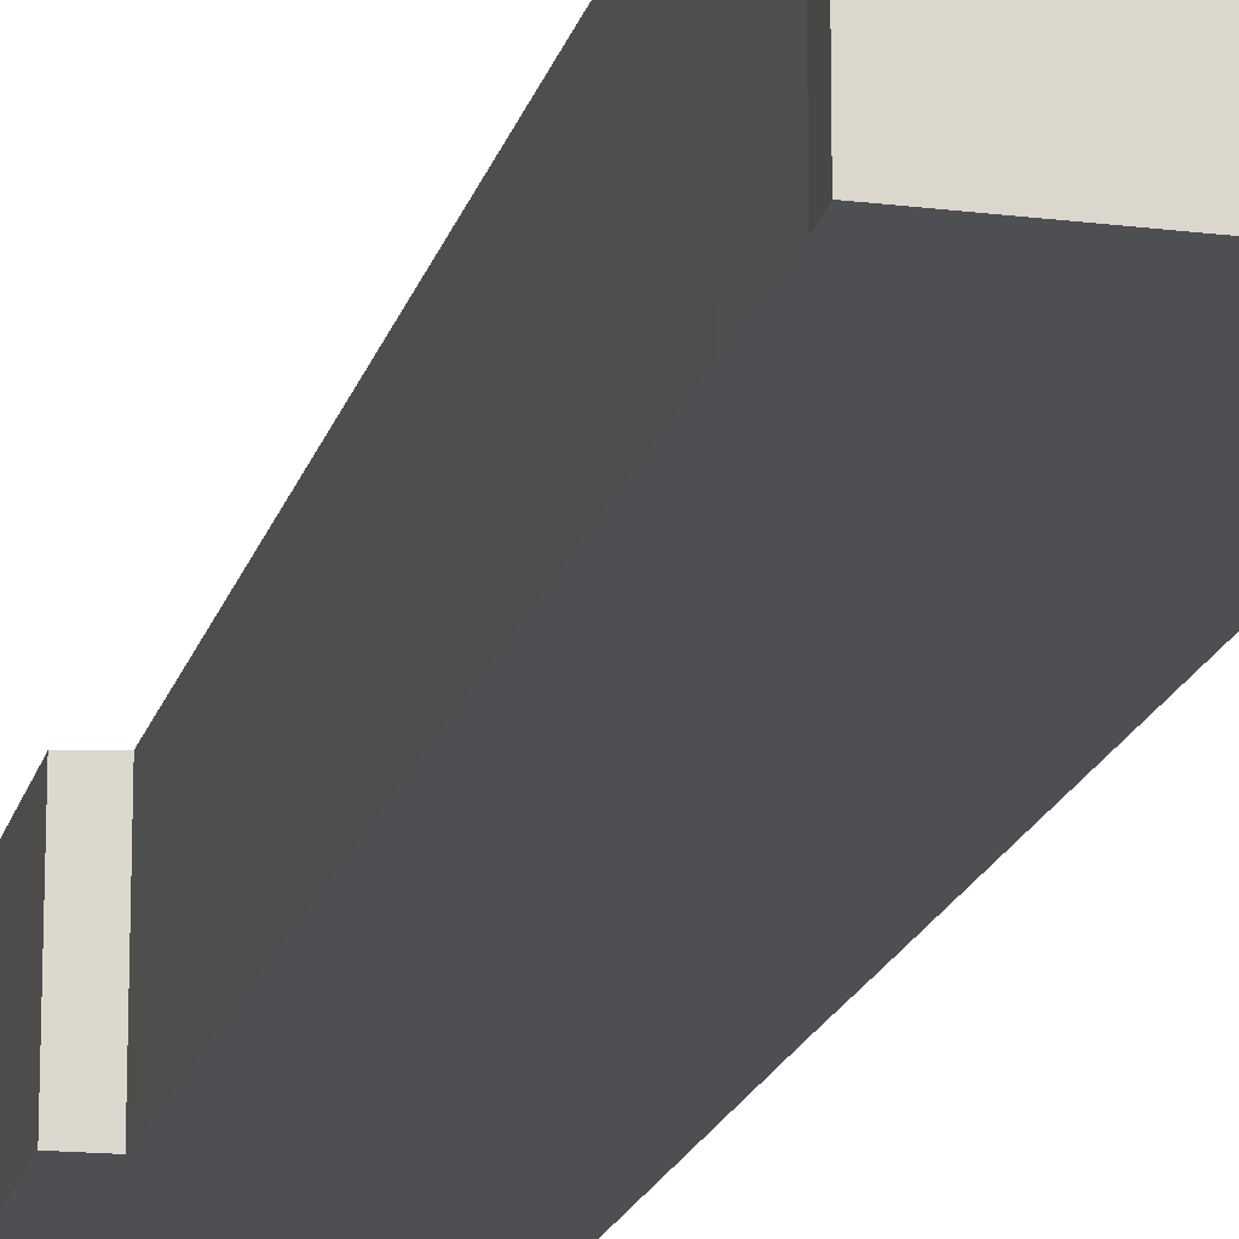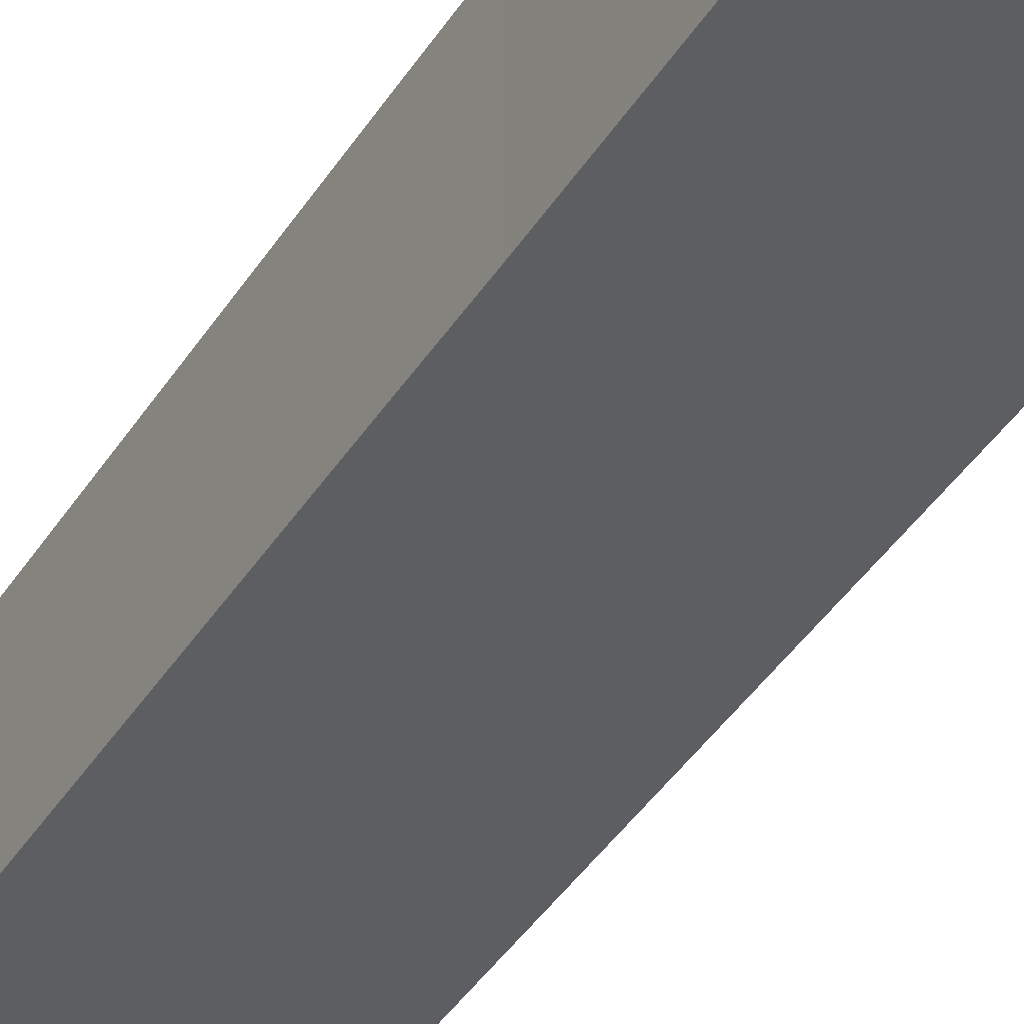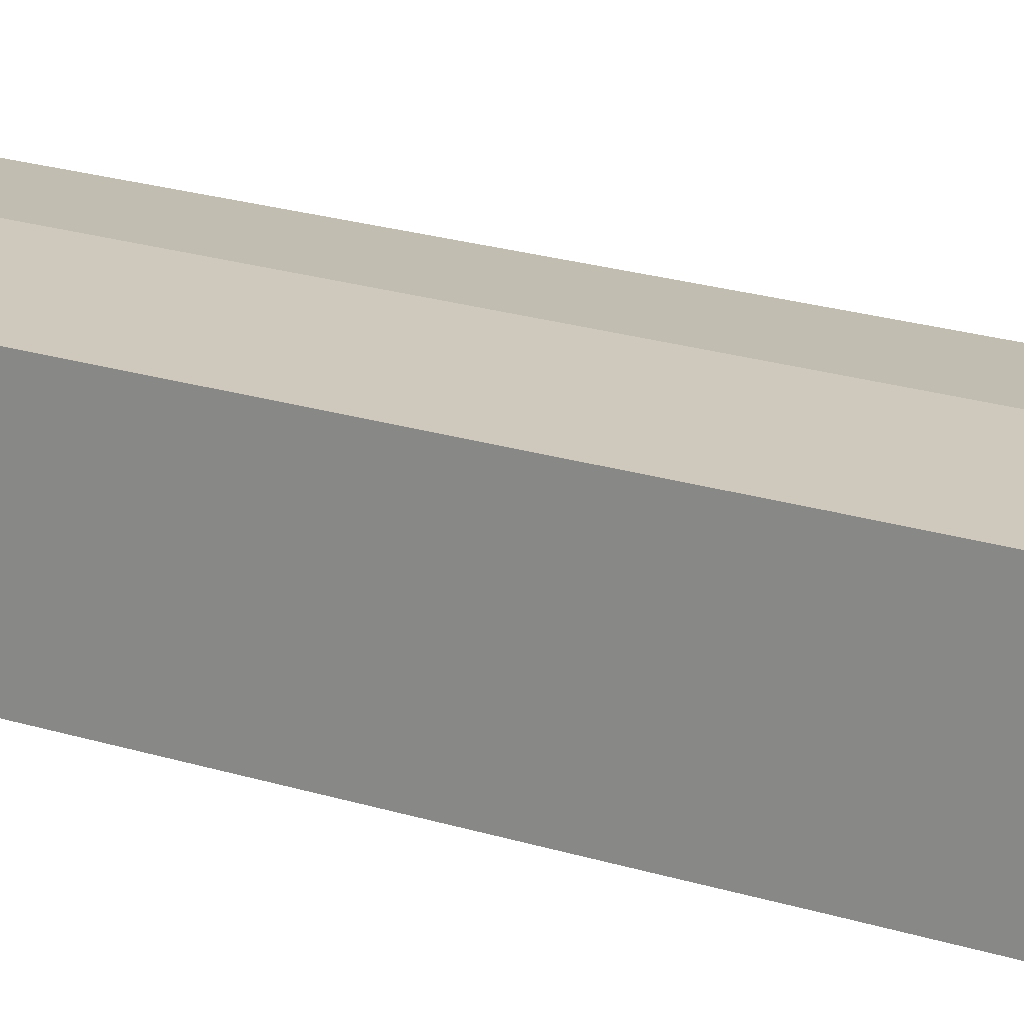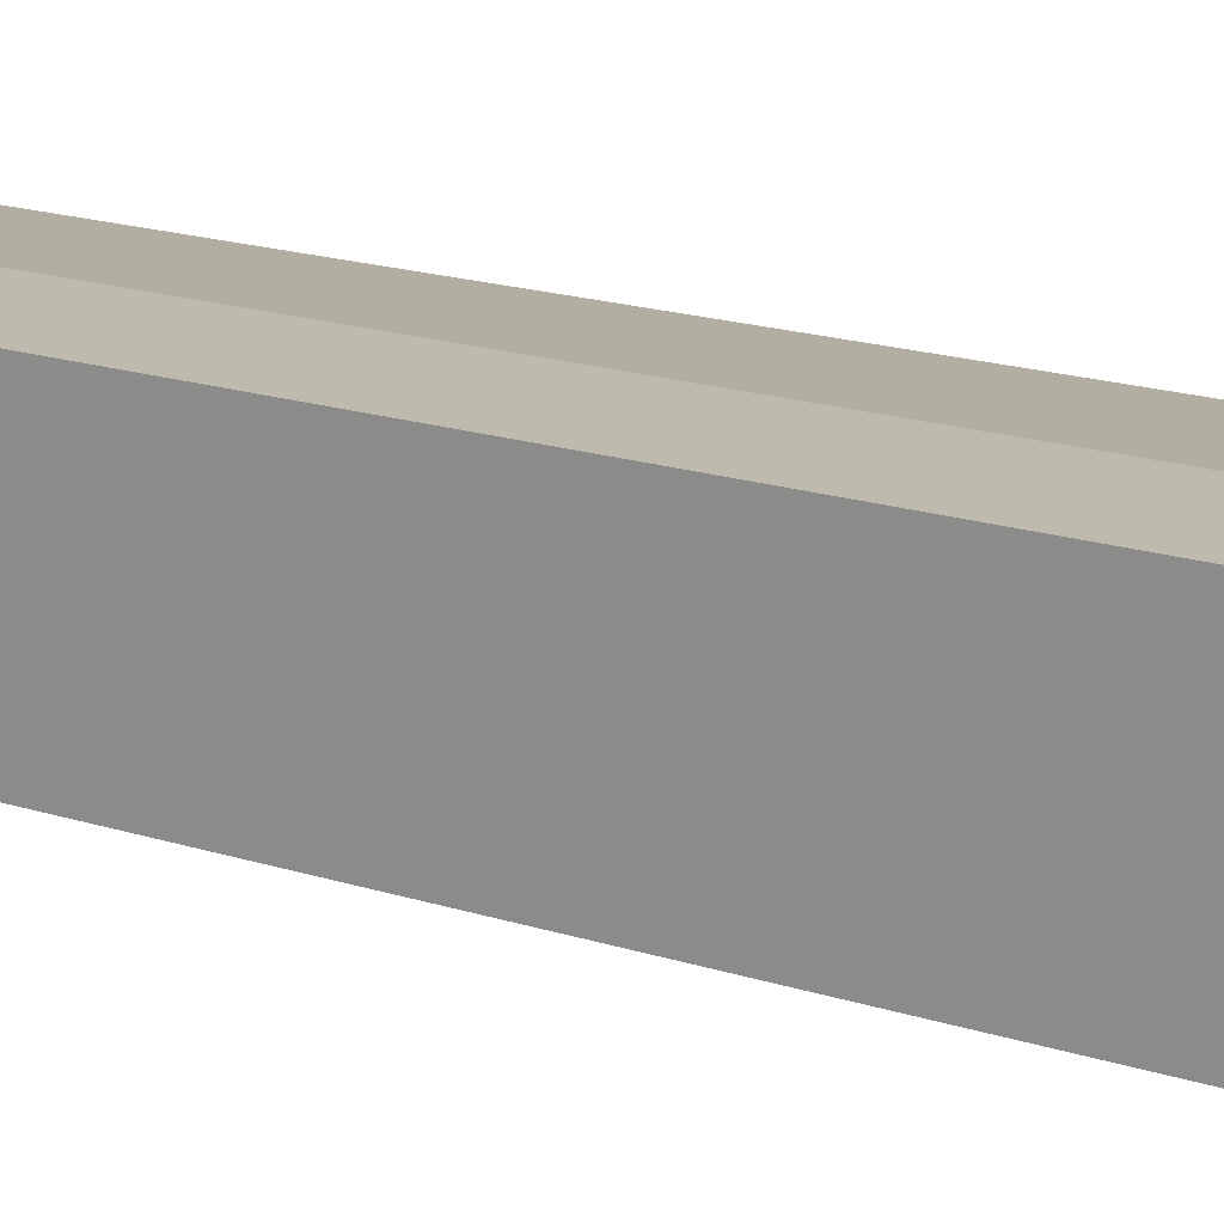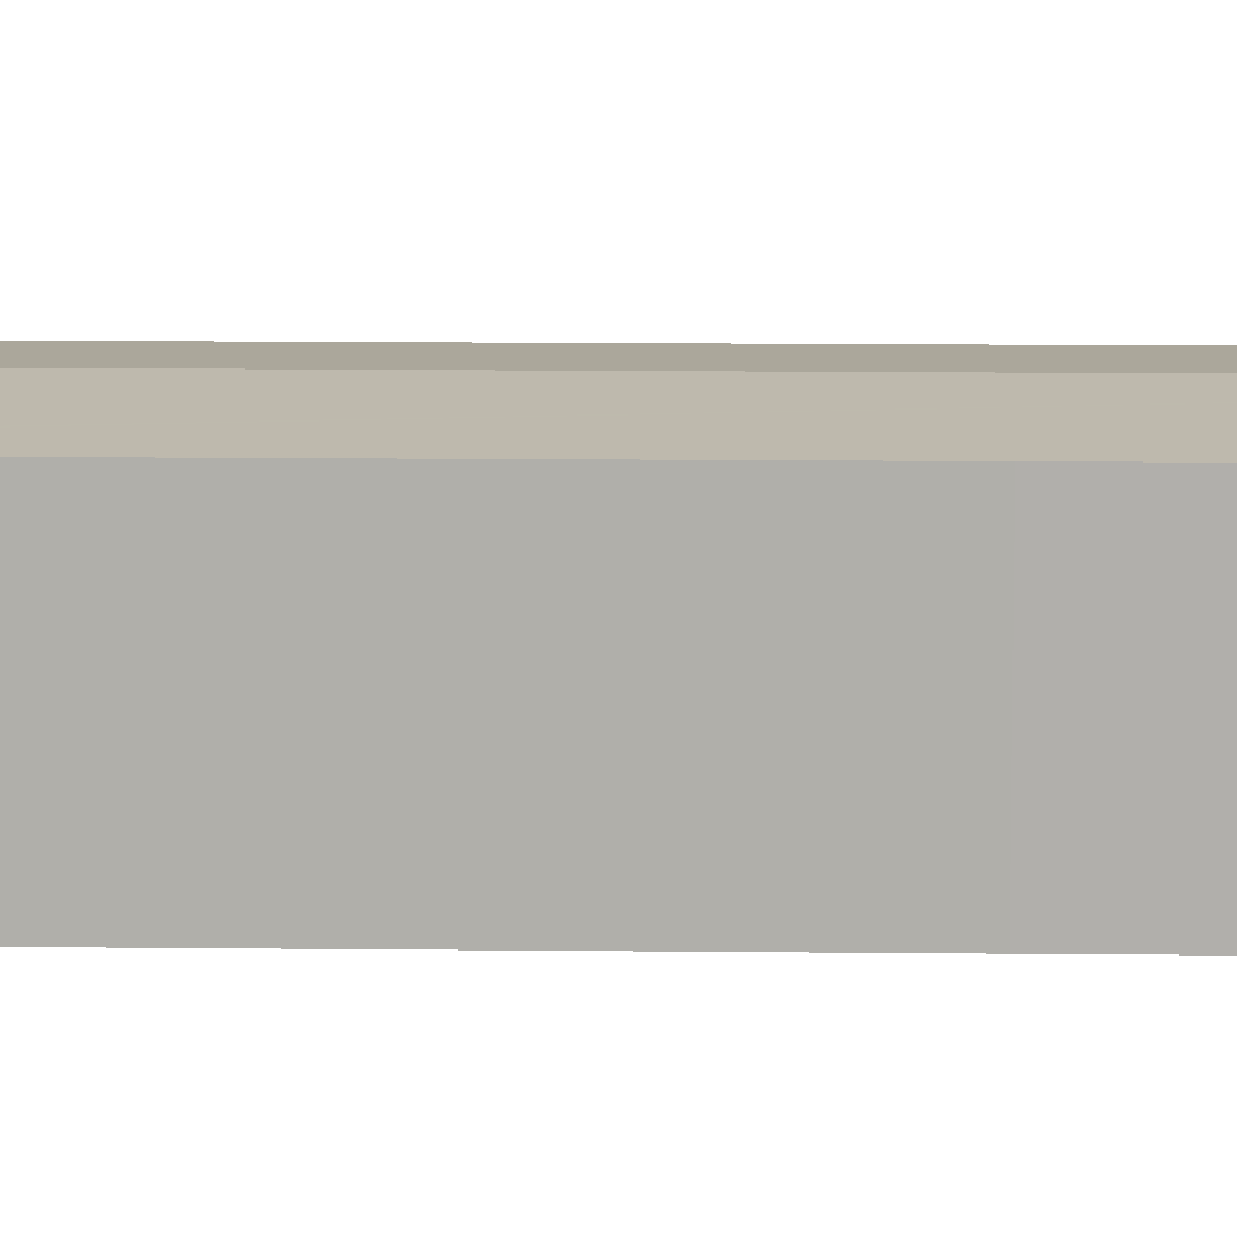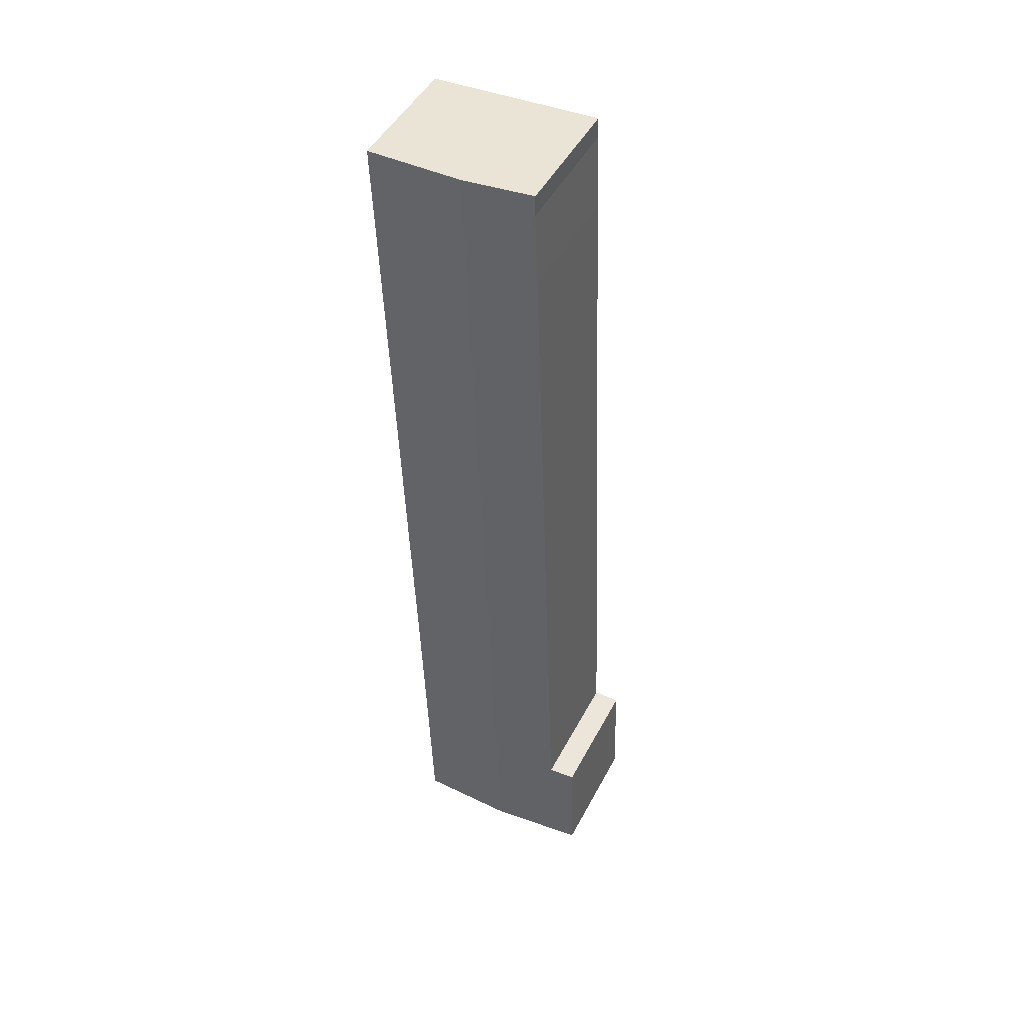
<metadata>
{"format":"obj","ext":"obj","renderer":"f3d","projection":"perspective","resolution":1024,"background":"white","views":[{"elev":-17.8,"azim":-11.4,"up":"+Y"},{"elev":-39.4,"azim":153.3,"up":"+Y"},{"elev":19.7,"azim":123.5,"up":"+Y"},{"elev":13.2,"azim":-47.4,"up":"+Y"},{"elev":11.7,"azim":93.7,"up":"+Y"},{"elev":46.9,"azim":-153.4,"up":"+Z"}]}
</metadata>
<code>
v  8.522 8.73 62.24
v  14.88 8.337 61.96
v  6.269 8.73 -0.243
v  14.84 8.336 60.69
v  14.65 8.337 55.84
v  14.24 8.338 44.78
v  13.57 8.339 26.57
v  13.48 8.339 24.06
v  13.31 8.34 19.79
v  13.1 8.339 13.62
v  12.91 8.338 7.994
v  12.63 8.337 -0.489
v  0 8.342 5.108e-16
v  0.221 8.338 8.023
v  1.978 8.447 8.032
v  2.694 8.447 27.73
v  3.728 8.447 56.15
v  3.93 8.449 61.07
v  3.929 8.446 62.45
v  1.978 -4.918e-16 8.032
v  0.221 -4.913e-16 8.023
v  3.929 -3.824e-15 62.45
v  14.88 -3.794e-15 61.96
v  8.522 -3.811e-15 62.24
v  2.694 -1.698e-15 27.73
v  3.728 -3.438e-15 56.15
v  3.93 -3.739e-15 61.07
v  0 0 0
v  14.84 -3.716e-15 60.69
v  14.65 -3.419e-15 55.84
v  14.24 -2.742e-15 44.78
v  13.57 -1.627e-15 26.57
v  13.48 -1.473e-15 24.06
v  13.31 -1.212e-15 19.79
v  13.1 -8.342e-16 13.62
v  12.91 -4.895e-16 7.994
v  12.63 2.994e-17 -0.489
v  6.269 1.488e-17 -0.243
g defaultobject
f 1 2 3
f 4 3 2
f 5 3 4
f 6 3 5
f 7 3 6
f 8 3 7
f 9 3 8
f 10 3 9
f 11 3 10
f 12 3 11
f 13 14 3
f 15 3 14
f 1 3 15
f 16 1 15
f 17 1 16
f 18 1 17
f 19 1 18
f 14 20 15
f 20 14 21
f 22 1 19
f 1 22 2
f 2 22 23
f 23 22 24
f 20 16 15
f 16 20 25
f 16 25 17
f 17 25 26
f 17 26 18
f 18 26 27
f 27 19 18
f 19 27 22
f 28 14 13
f 14 28 21
f 23 4 2
f 4 23 5
f 5 23 29
f 5 29 30
f 5 30 6
f 6 30 31
f 6 31 7
f 7 31 32
f 7 32 8
f 8 32 33
f 8 33 9
f 9 33 34
f 9 34 10
f 10 34 35
f 10 35 11
f 11 35 36
f 11 36 12
f 12 36 37
f 37 3 12
f 3 37 13
f 13 37 38
f 13 38 28
f 24 29 23
f 29 24 22
f 29 22 27
f 29 27 30
f 30 27 26
f 30 26 31
f 31 26 25
f 31 25 32
f 32 25 33
f 33 25 20
f 33 20 34
f 34 20 35
f 35 20 36
f 36 20 37
f 37 20 21
f 37 21 28
f 37 28 38

</code>
